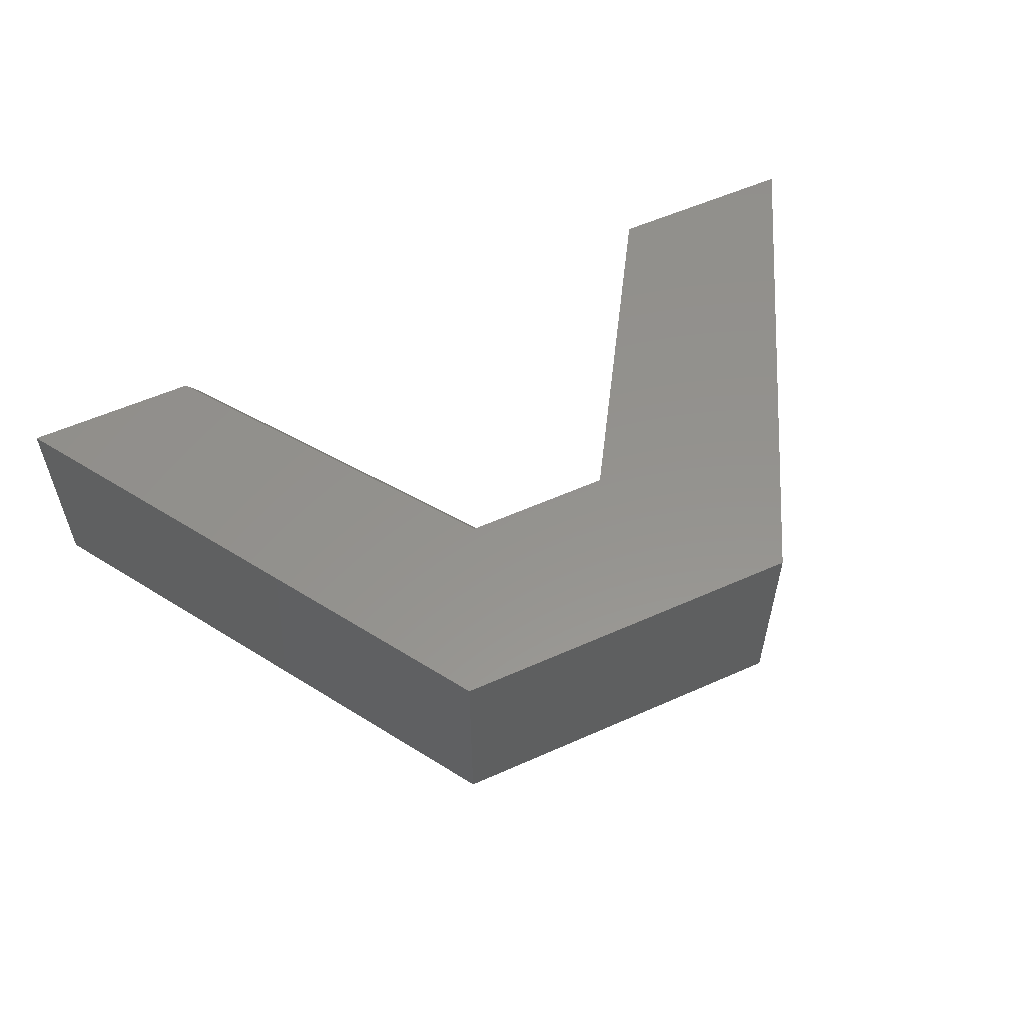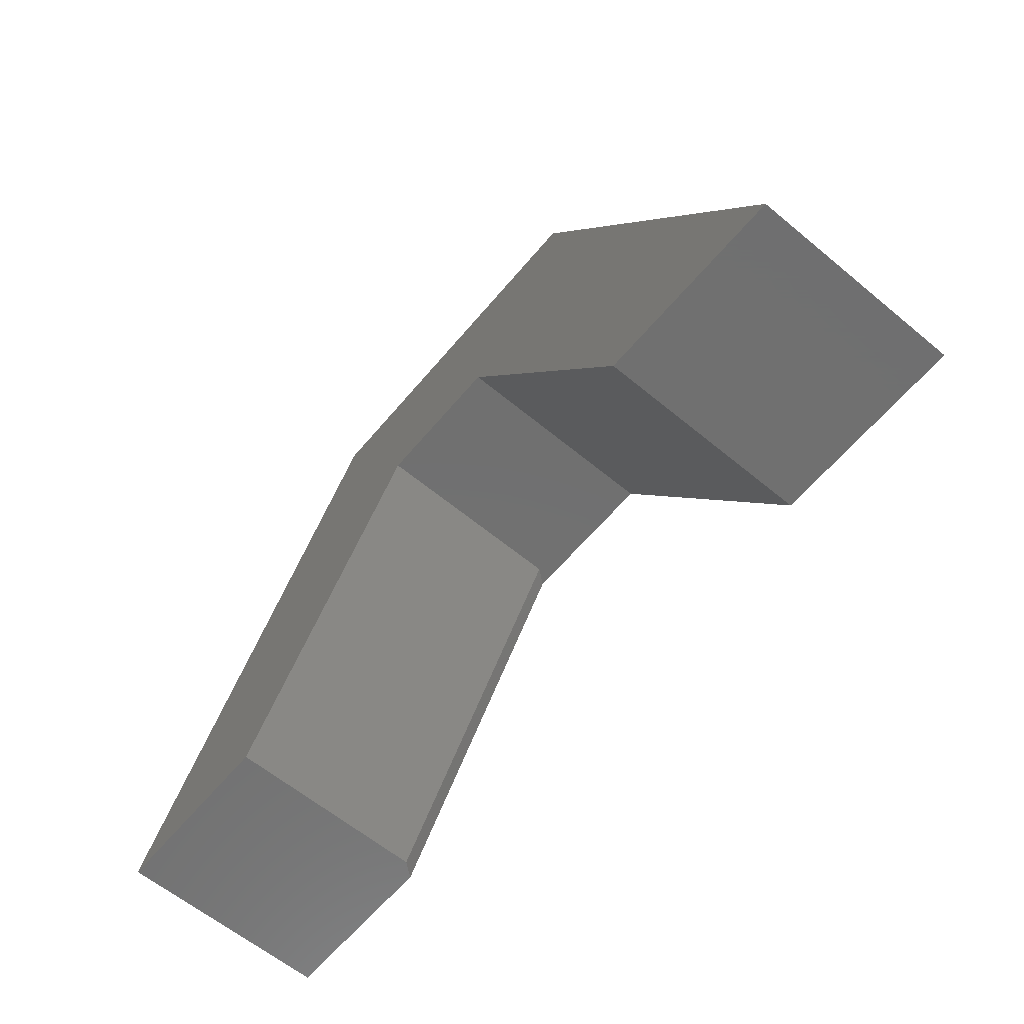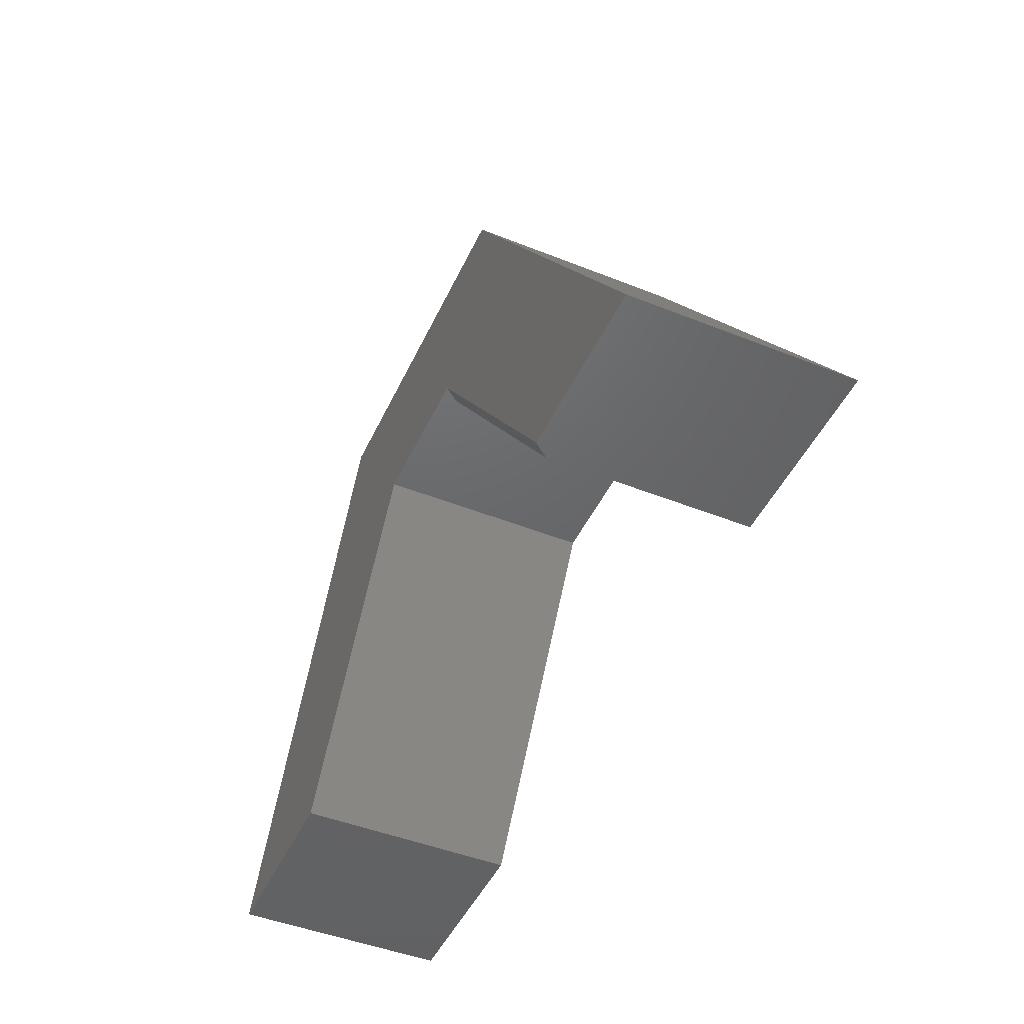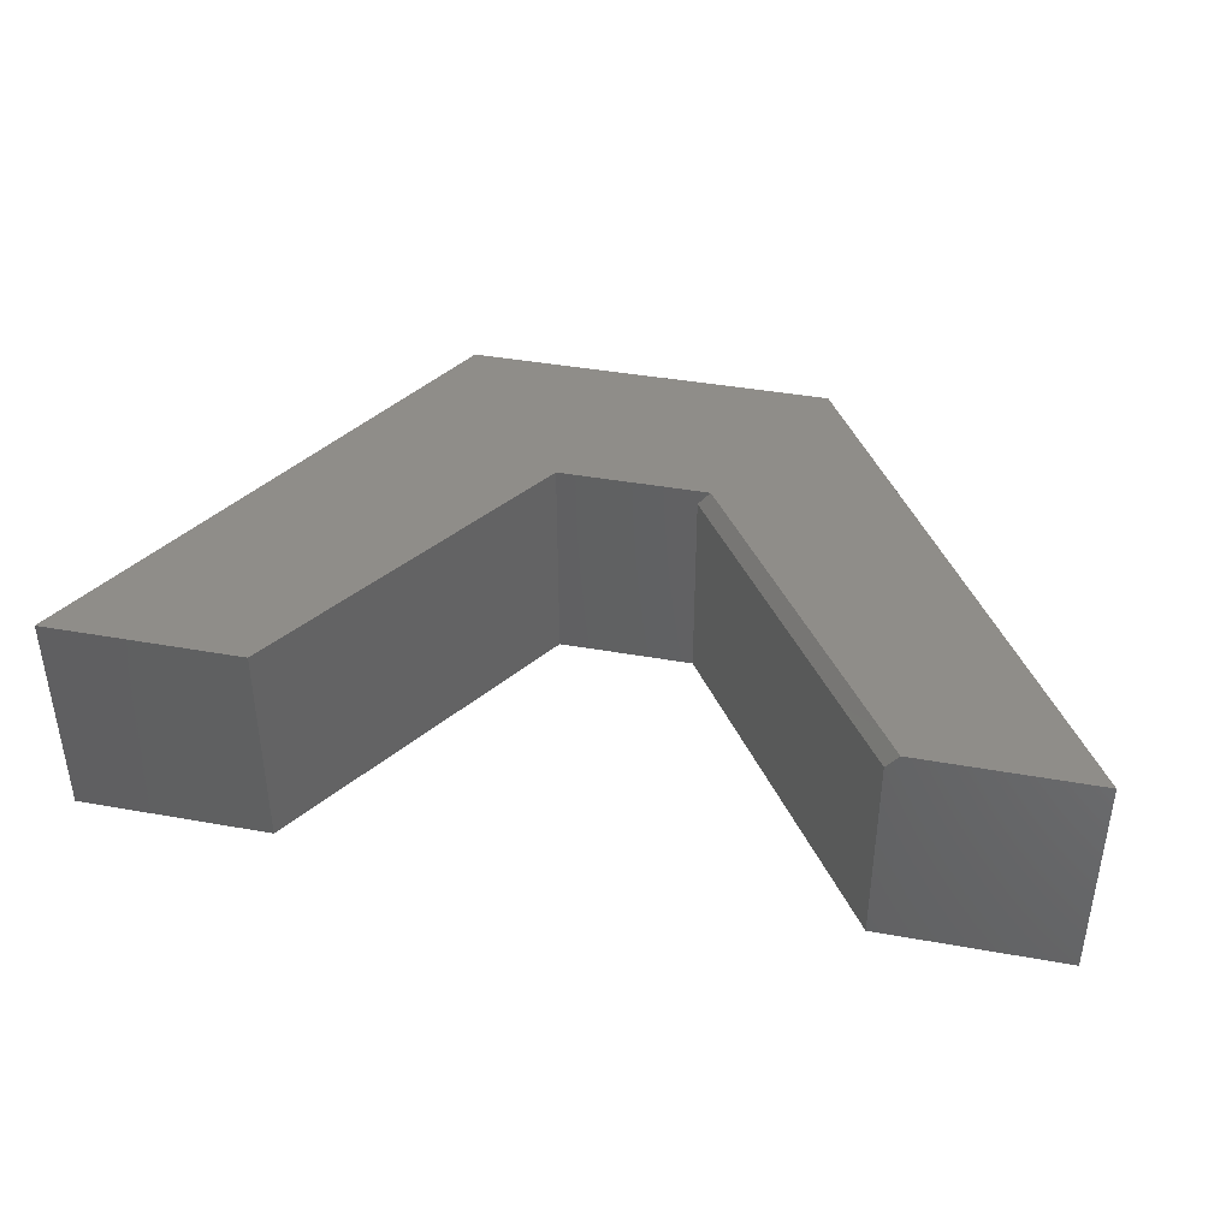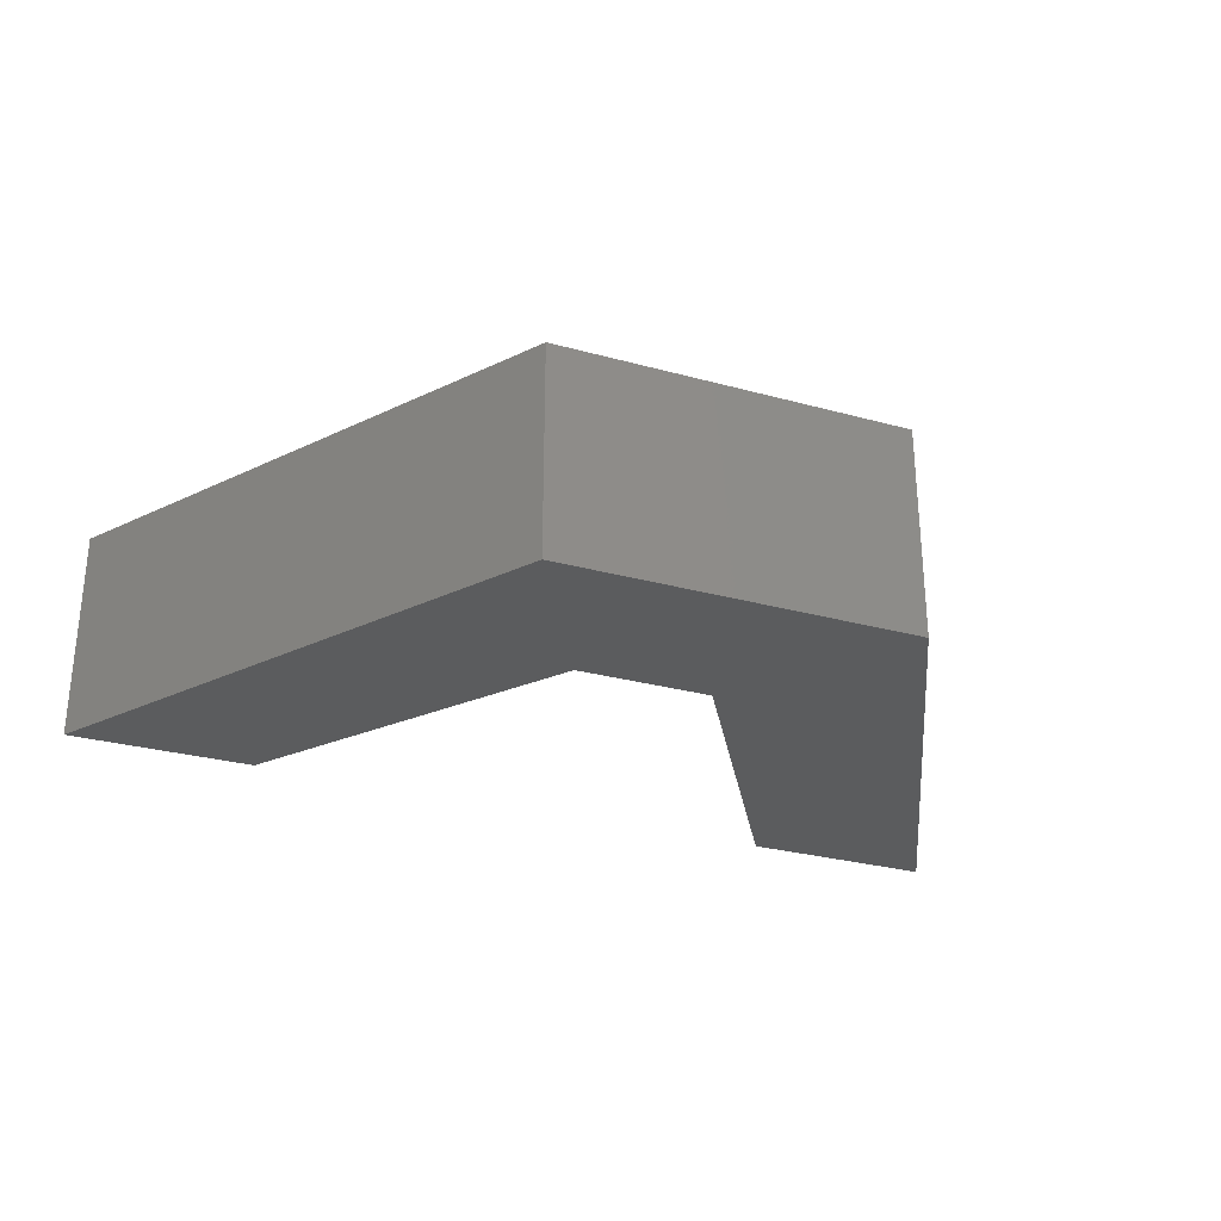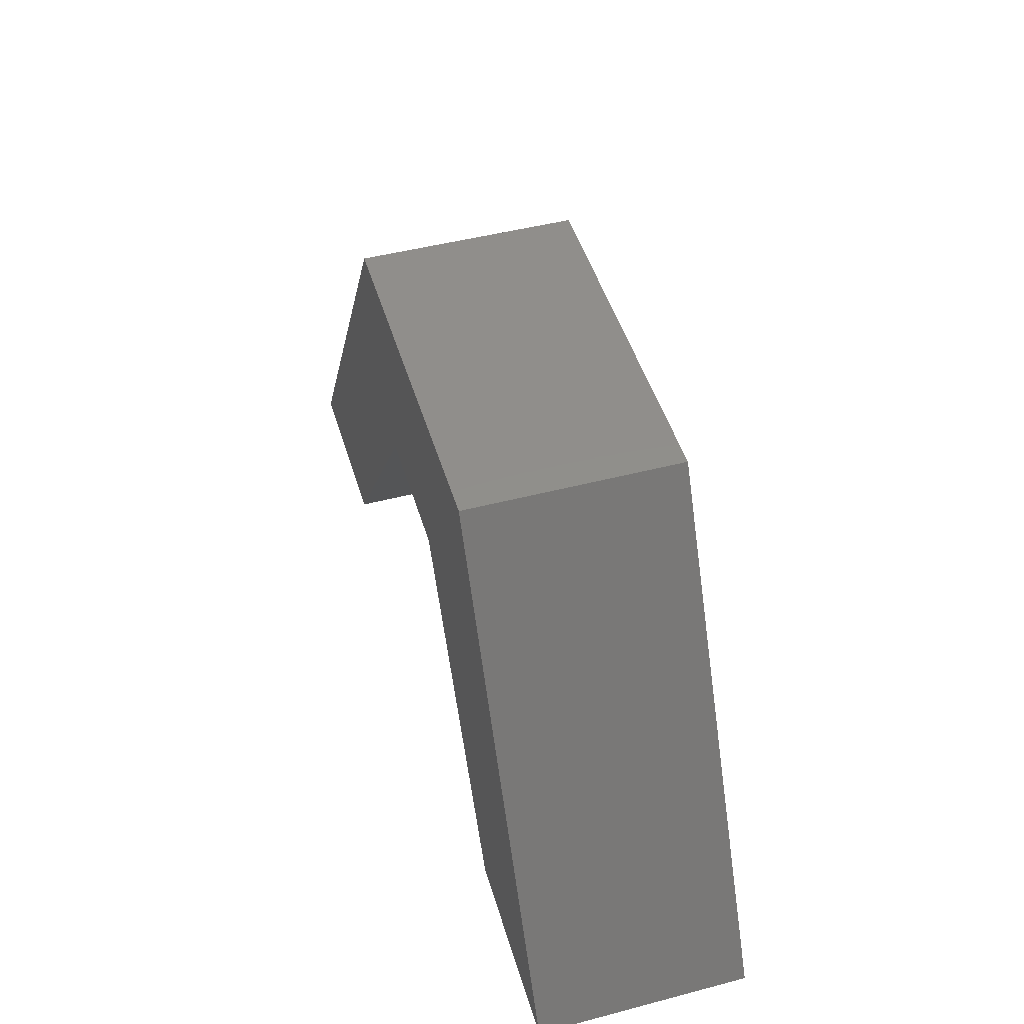
<metadata>
{"format":"stl","ext":"stl","renderer":"f3d","projection":"perspective","resolution":1024,"background":"white","views":[{"elev":56.2,"azim":155.0,"up":"+Z"},{"elev":-62.1,"azim":-130.0,"up":"+Y"},{"elev":-47.0,"azim":65.7,"up":"+Y"},{"elev":40.7,"azim":12.4,"up":"+Z"},{"elev":-28.5,"azim":157.6,"up":"+Z"},{"elev":47.5,"azim":-106.4,"up":"+Y"}]}
</metadata>
<code>
# stl→obj: 18 verts, 32 faces
v -0.4474 -0.3438 0.3359
v -0.4474 -0.3438 0
v -0.1447 0.1405 0.3359
v -0.1447 0.1405 0
v -0.75 -0.3438 0.3359
v -0.3414 0.4128 0.3359
v 0.2184 0.4128 0.3359
v 0.08607 0.1405 0.3359
v 0.6875 -0.3438 0.3359
v 0.419 -0.3438 0.3359
v 0.6875 -0.3438 0
v 0.4 -0.3438 0
v 0.4 -0.3438 0.3125
v 0.06711 0.1405 0.3125
v 0.06711 0.1405 0
v 0.2184 0.4128 0
v -0.3414 0.4128 0
v -0.75 -0.3438 0
f 1 2 3
f 3 2 4
f 5 1 6
f 6 1 3
f 6 3 7
f 7 3 8
f 7 8 9
f 9 8 10
f 11 9 12
f 12 9 10
f 12 10 13
f 14 15 13
f 13 15 12
f 4 15 3
f 3 15 14
f 3 14 8
f 7 16 6
f 6 16 17
f 10 8 13
f 13 8 14
f 4 2 18
f 4 18 17
f 4 17 16
f 4 16 15
f 15 16 12
f 12 16 11
f 6 17 5
f 5 17 18
f 9 11 7
f 7 11 16
f 5 18 1
f 1 18 2

</code>
